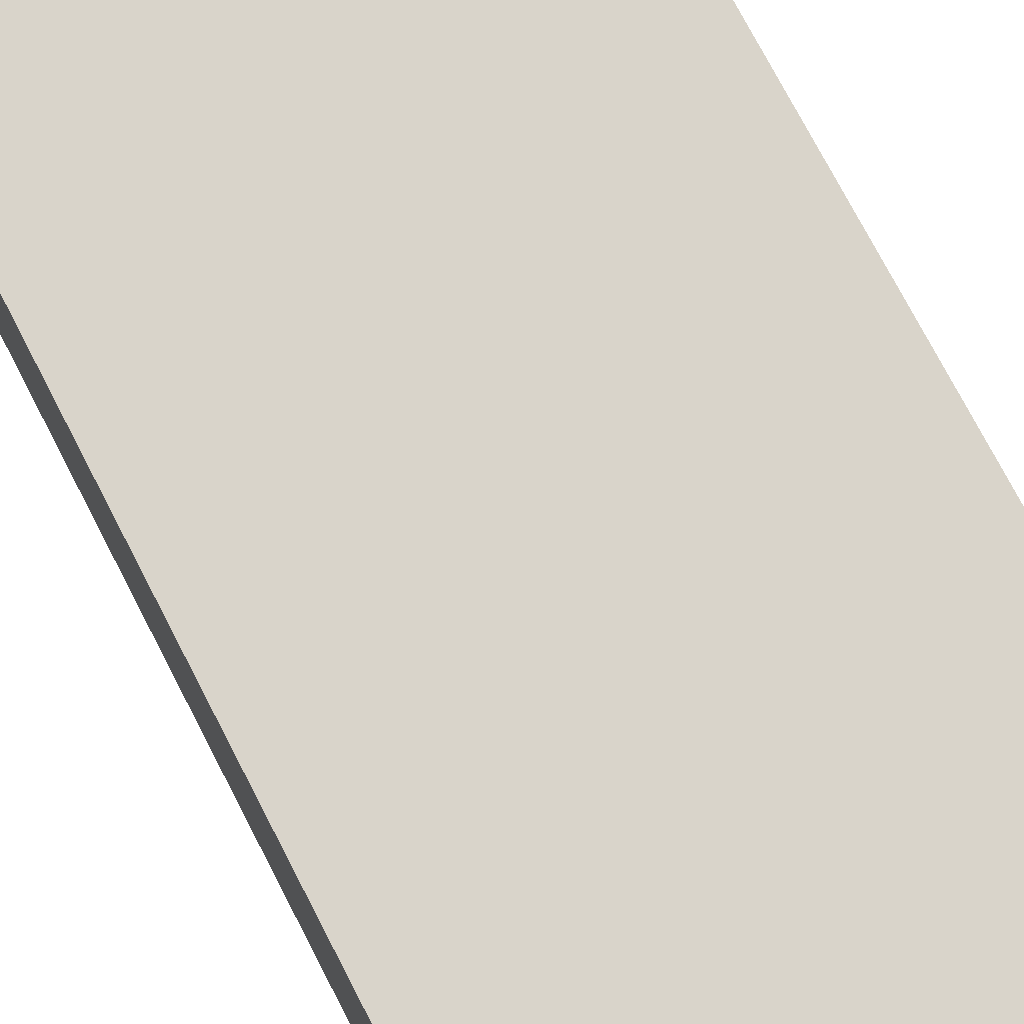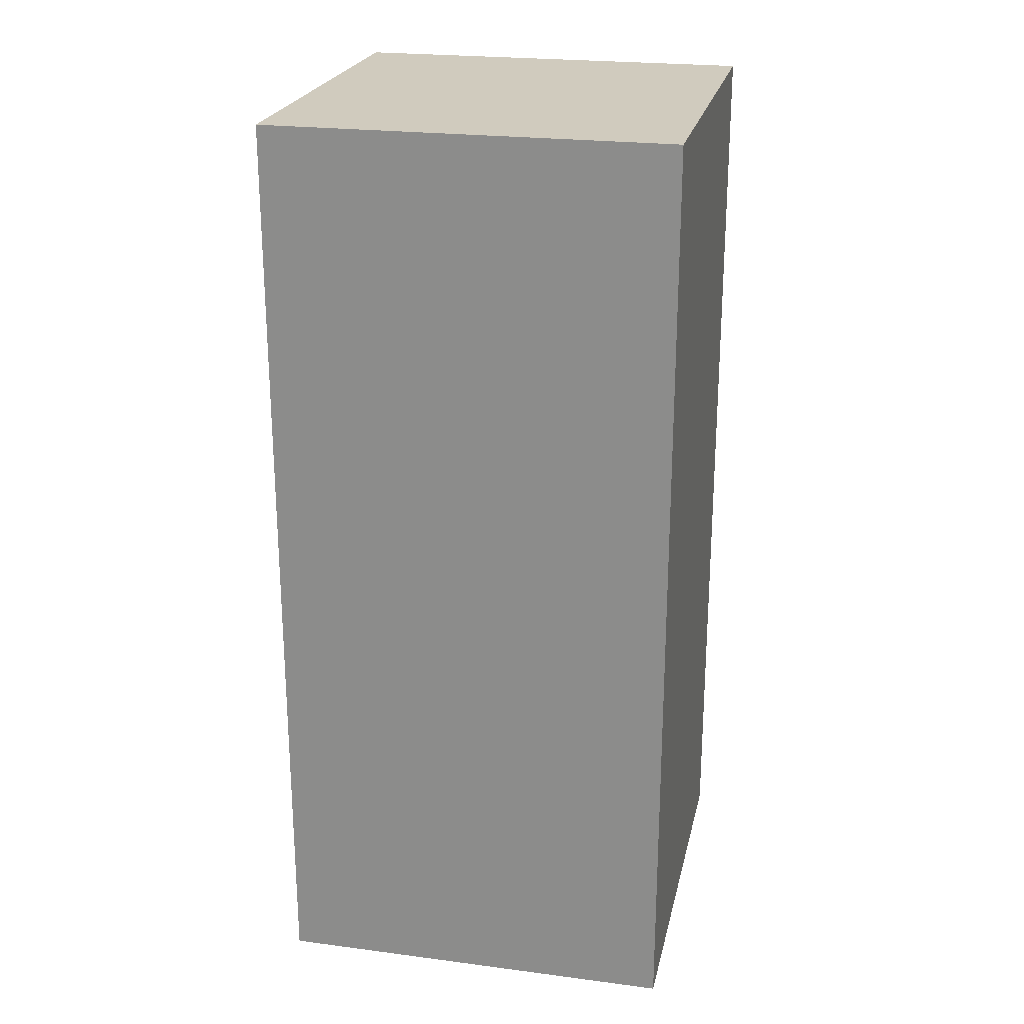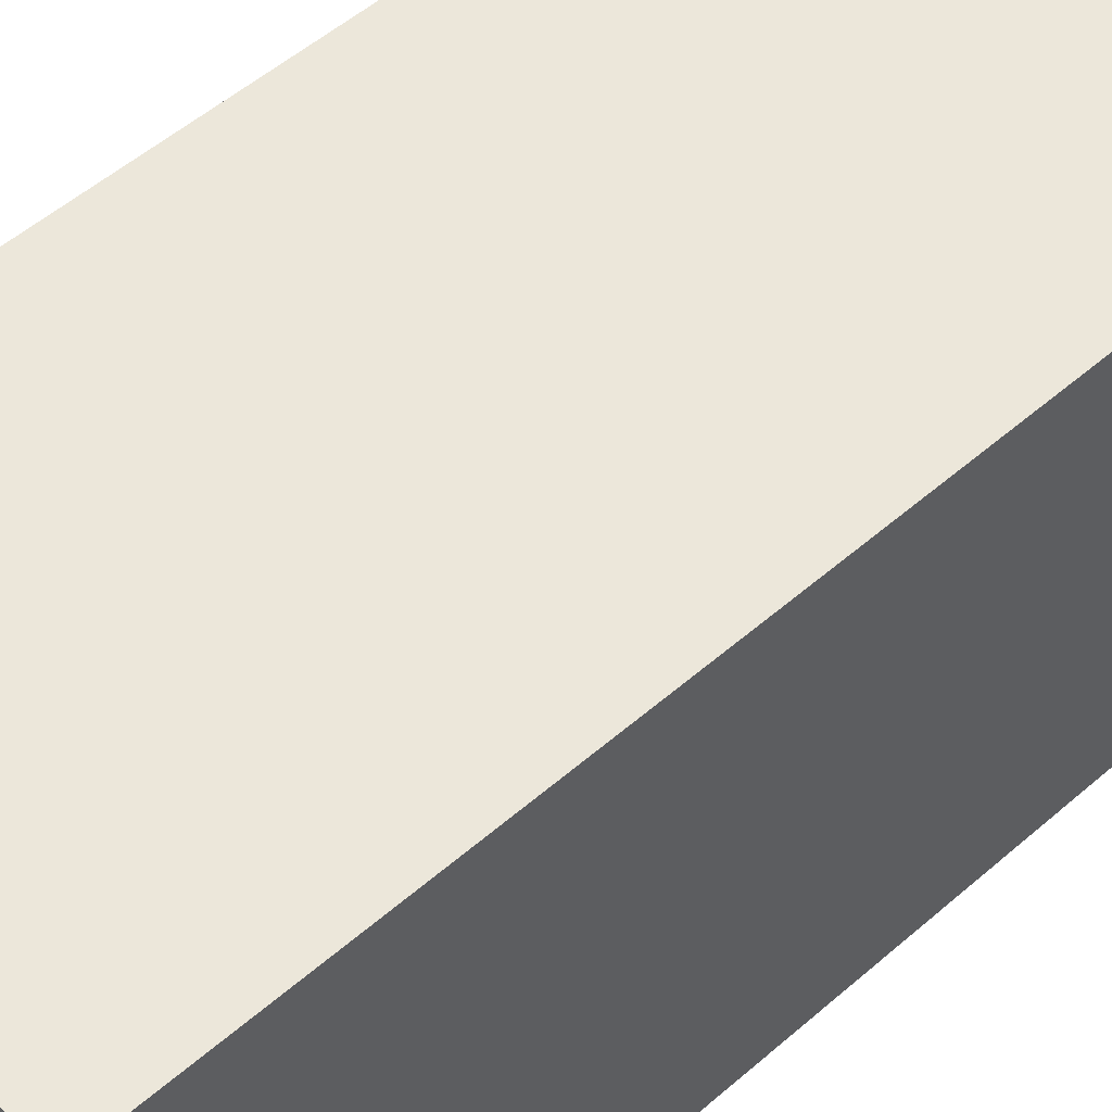
<metadata>
{"format":"obj","ext":"obj","renderer":"f3d","projection":"perspective","resolution":1024,"background":"white","views":[{"elev":74.8,"azim":-27.4,"up":"+Z"},{"elev":23.3,"azim":12.4,"up":"+Y"},{"elev":52.6,"azim":-133.1,"up":"+Z"}]}
</metadata>
<code>
o Cube
v 0.1258 0.06631 -0.1003
v 0.1258 -0.1509 -0.1003
v 0.1258 0.06631 0.1168
v 0.1258 -0.1509 0.1168
v -0.09137 0.06631 -0.1003
v -0.09137 -0.1509 -0.1003
v -0.09137 0.06631 0.1168
v -0.09137 -0.1509 0.1168
v 0.1258 0.3463 0.1168
v -0.09137 0.3463 0.1168
v 0.1258 0.3463 -0.1003
v -0.09137 0.3463 -0.1003
v 0.1258 0.06631 0.008251
v 0.1258 0.3463 0.008251
v 0.1258 0.2063 -0.1003
v 0.1258 0.2063 0.1168
v 0.1258 0.2063 0.008251
v 0.1258 0.06631 0.06255
v 0.1258 0.3463 0.06255
v 0.1258 0.2763 -0.1003
v 0.1258 0.1363 0.1168
v 0.1258 0.06631 -0.04605
v 0.1258 0.3463 -0.04605
v 0.1258 0.1363 -0.1003
v 0.1258 0.2763 0.1168
v 0.1258 0.2763 0.008251
v 0.1258 0.1363 0.008251
v 0.1258 0.2063 0.06255
v 0.1258 0.2063 -0.04605
v 0.1258 0.1363 -0.04605
v 0.1258 0.1363 0.06255
v 0.1258 0.2763 0.06255
v 0.1258 0.2763 -0.04605
v 0.1258 0.06631 0.08969
v 0.1258 0.3463 0.08969
v 0.1258 0.3113 -0.1003
v 0.1258 0.1013 0.1168
v 0.1258 0.06631 -0.0189
v 0.1258 0.3463 -0.0189
v 0.1258 0.1713 -0.1003
v 0.1258 0.2413 0.1168
v 0.1258 0.3113 0.008251
v 0.1258 0.1713 0.008251
v 0.1258 0.2063 0.08969
v 0.1258 0.2063 -0.0189
v 0.1258 0.06631 0.0354
v 0.1258 0.3463 0.0354
v 0.1258 0.2413 -0.1003
v 0.1258 0.1713 0.1168
v 0.1258 0.06631 -0.07319
v 0.1258 0.3463 -0.07319
v 0.1258 0.1013 -0.1003
v 0.1258 0.3113 0.1168
v 0.1258 0.2413 0.008251
v 0.1258 0.1013 0.008251
v 0.1258 0.2063 0.0354
v 0.1258 0.2063 -0.07319
v 0.1258 0.1713 -0.04605
v 0.1258 0.1013 -0.04605
v 0.1258 0.1363 -0.0189
v 0.1258 0.1363 -0.07319
v 0.1258 0.1713 0.06255
v 0.1258 0.1013 0.06255
v 0.1258 0.1363 0.08969
v 0.1258 0.1363 0.0354
v 0.1258 0.3113 0.06255
v 0.1258 0.2413 0.06255
v 0.1258 0.2763 0.08969
v 0.1258 0.2763 0.0354
v 0.1258 0.3113 -0.04605
v 0.1258 0.2413 -0.04605
v 0.1258 0.2763 -0.0189
v 0.1258 0.2763 -0.07319
v 0.1258 0.2413 -0.07319
v 0.1258 0.2413 -0.0189
v 0.1258 0.3113 -0.0189
v 0.1258 0.2413 0.0354
v 0.1258 0.2413 0.08969
v 0.1258 0.3113 0.08969
v 0.1258 0.1013 0.0354
v 0.1258 0.1013 0.08969
v 0.1258 0.1713 0.08969
v 0.1258 0.1013 -0.07319
v 0.1258 0.1013 -0.0189
v 0.1258 0.1713 -0.0189
v 0.1258 0.1713 -0.07319
v 0.1258 0.1713 0.0354
v 0.1258 0.3113 0.0354
v 0.1258 0.3113 -0.07319
v 0.1258 0.06631 0.1033
v 0.1258 0.3463 0.1033
v 0.1258 0.3288 -0.1003
v 0.1258 0.08382 0.1168
v 0.1258 0.06631 -0.005323
v 0.1258 0.3463 -0.005323
v 0.1258 0.1888 -0.1003
v 0.1258 0.2238 0.1168
v 0.1258 0.3288 0.008251
v 0.1258 0.1888 0.008251
v 0.1258 0.2063 0.1033
v 0.1258 0.2063 -0.005323
v 0.1258 0.06631 0.04897
v 0.1258 0.3463 0.04897
v 0.1258 0.2588 -0.1003
v 0.1258 0.1538 0.1168
v 0.1258 0.06631 -0.05962
v 0.1258 0.3463 -0.05962
v 0.1258 0.1188 -0.1003
v 0.1258 0.2938 0.1168
v 0.1258 0.2588 0.008251
v 0.1258 0.1188 0.008251
v 0.1258 0.2063 0.04897
v 0.1258 0.2063 -0.05962
v 0.1258 0.1888 -0.04605
v 0.1258 0.1188 -0.04605
v 0.1258 0.1363 -0.005323
v 0.1258 0.1363 -0.05962
v 0.1258 0.1888 0.06255
v 0.1258 0.1188 0.06255
v 0.1258 0.1363 0.1033
v 0.1258 0.1363 0.04897
v 0.1258 0.3288 0.06255
v 0.1258 0.2588 0.06255
v 0.1258 0.2763 0.1033
v 0.1258 0.2763 0.04897
v 0.1258 0.3288 -0.04605
v 0.1258 0.2588 -0.04605
v 0.1258 0.2763 -0.005323
v 0.1258 0.2763 -0.05962
v 0.1258 0.06631 0.07612
v 0.1258 0.3463 0.07612
v 0.1258 0.2938 -0.1003
v 0.1258 0.1188 0.1168
v 0.1258 0.06631 -0.03247
v 0.1258 0.3463 -0.03247
v 0.1258 0.1538 -0.1003
v 0.1258 0.2588 0.1168
v 0.1258 0.2938 0.008251
v 0.1258 0.1538 0.008251
v 0.1258 0.2063 0.07612
v 0.1258 0.2063 -0.03247
v 0.1258 0.06631 0.02183
v 0.1258 0.3463 0.02183
v 0.1258 0.2238 -0.1003
v 0.1258 0.1888 0.1168
v 0.1258 0.06631 -0.08677
v 0.1258 0.3463 -0.08677
v 0.1258 0.08382 -0.1003
v 0.1258 0.3288 0.1168
v 0.1258 0.2238 0.008251
v 0.1258 0.08382 0.008251
v 0.1258 0.2063 0.02183
v 0.1258 0.2063 -0.08677
v 0.1258 0.1538 -0.04605
v 0.1258 0.08382 -0.04605
v 0.1258 0.1363 -0.03247
v 0.1258 0.1363 -0.08677
v 0.1258 0.1538 0.06255
v 0.1258 0.08382 0.06255
v 0.1258 0.1363 0.07612
v 0.1258 0.1363 0.02183
v 0.1258 0.2938 0.06255
v 0.1258 0.2238 0.06255
v 0.1258 0.2763 0.07612
v 0.1258 0.2763 0.02183
v 0.1258 0.2938 -0.04605
v 0.1258 0.2238 -0.04605
v 0.1258 0.2763 -0.03247
v 0.1258 0.2763 -0.08677
v 0.1258 0.2588 -0.07319
v 0.1258 0.2238 -0.07319
v 0.1258 0.2413 -0.05962
v 0.1258 0.2413 -0.08677
v 0.1258 0.2588 -0.0189
v 0.1258 0.2238 -0.0189
v 0.1258 0.2413 -0.005323
v 0.1258 0.2413 -0.03247
v 0.1258 0.3288 -0.0189
v 0.1258 0.2938 -0.0189
v 0.1258 0.3113 -0.005323
v 0.1258 0.3113 -0.03247
v 0.1258 0.2588 0.0354
v 0.1258 0.2238 0.0354
v 0.1258 0.2413 0.04897
v 0.1258 0.2413 0.02183
v 0.1258 0.2588 0.08969
v 0.1258 0.2238 0.08969
v 0.1258 0.2413 0.1033
v 0.1258 0.2413 0.07612
v 0.1258 0.3288 0.08969
v 0.1258 0.2938 0.08969
v 0.1258 0.3113 0.1033
v 0.1258 0.3113 0.07612
v 0.1258 0.1188 0.0354
v 0.1258 0.08382 0.0354
v 0.1258 0.1013 0.04897
v 0.1258 0.1013 0.02183
v 0.1258 0.1188 0.08969
v 0.1258 0.08382 0.08969
v 0.1258 0.1013 0.1033
v 0.1258 0.1013 0.07612
v 0.1258 0.1888 0.08969
v 0.1258 0.1538 0.08969
v 0.1258 0.1713 0.1033
v 0.1258 0.1713 0.07612
v 0.1258 0.1188 -0.07319
v 0.1258 0.08382 -0.07319
v 0.1258 0.1013 -0.05962
v 0.1258 0.1013 -0.08677
v 0.1258 0.1188 -0.0189
v 0.1258 0.08382 -0.0189
v 0.1258 0.1013 -0.005323
v 0.1258 0.1013 -0.03247
v 0.1258 0.1888 -0.0189
v 0.1258 0.1538 -0.0189
v 0.1258 0.1713 -0.005323
v 0.1258 0.1713 -0.03247
v 0.1258 0.1888 -0.07319
v 0.1258 0.1538 -0.07319
v 0.1258 0.1713 -0.05962
v 0.1258 0.1713 -0.08677
v 0.1258 0.1888 0.0354
v 0.1258 0.1538 0.0354
v 0.1258 0.1713 0.04897
v 0.1258 0.1713 0.02183
v 0.1258 0.3288 0.0354
v 0.1258 0.2938 0.0354
v 0.1258 0.3113 0.04897
v 0.1258 0.3113 0.02183
v 0.1258 0.3288 -0.07319
v 0.1258 0.2938 -0.07319
v 0.1258 0.3113 -0.05962
v 0.1258 0.3113 -0.08677
v 0.1258 0.2938 -0.08677
v 0.1258 0.2938 -0.05962
v 0.1258 0.3288 -0.05962
v 0.1258 0.2938 0.02183
v 0.1258 0.2938 0.04897
v 0.1258 0.3288 0.04897
v 0.1258 0.1538 0.02183
v 0.1258 0.1538 0.04897
v 0.1258 0.1888 0.04897
v 0.1258 0.1538 -0.08677
v 0.1258 0.1538 -0.05962
v 0.1258 0.1888 -0.05962
v 0.1258 0.1538 -0.03247
v 0.1258 0.1538 -0.005323
v 0.1258 0.1888 -0.005323
v 0.1258 0.08382 -0.03247
v 0.1258 0.08382 -0.005323
v 0.1258 0.1188 -0.005323
v 0.1258 0.08382 -0.08677
v 0.1258 0.08382 -0.05962
v 0.1258 0.1188 -0.05962
v 0.1258 0.1538 0.07612
v 0.1258 0.1538 0.1033
v 0.1258 0.1888 0.1033
v 0.1258 0.08382 0.07612
v 0.1258 0.08382 0.1033
v 0.1258 0.1188 0.1033
v 0.1258 0.08382 0.02183
v 0.1258 0.08382 0.04897
v 0.1258 0.1188 0.04897
v 0.1258 0.2938 0.07612
v 0.1258 0.2938 0.1033
v 0.1258 0.3288 0.1033
v 0.1258 0.2238 0.07612
v 0.1258 0.2238 0.1033
v 0.1258 0.2588 0.1033
v 0.1258 0.2238 0.02183
v 0.1258 0.2238 0.04897
v 0.1258 0.2588 0.04897
v 0.1258 0.2938 -0.03247
v 0.1258 0.2938 -0.005323
v 0.1258 0.3288 -0.005323
v 0.1258 0.2238 -0.03247
v 0.1258 0.2238 -0.005323
v 0.1258 0.2588 -0.005323
v 0.1258 0.2238 -0.08677
v 0.1258 0.2238 -0.05962
v 0.1258 0.2588 -0.05962
v 0.1258 0.2588 -0.08677
v 0.1258 0.2588 -0.03247
v 0.1258 0.3288 -0.03247
v 0.1258 0.2588 0.02183
v 0.1258 0.2588 0.07612
v 0.1258 0.3288 0.07612
v 0.1258 0.1188 0.02183
v 0.1258 0.1188 0.07612
v 0.1258 0.1888 0.07612
v 0.1258 0.1188 -0.08677
v 0.1258 0.1188 -0.03247
v 0.1258 0.1888 -0.03247
v 0.1258 0.1888 -0.08677
v 0.1258 0.1888 0.02183
v 0.1258 0.3288 0.02183
v 0.1258 0.3288 -0.08677
f 3 8 4
f 7 6 8
f 2 8 6
f 13 142 4
f 5 2 6
f 92 147 297
f 98 143 296
f 99 152 295
f 96 153 294
f 114 141 293
f 115 156 292
f 108 157 291
f 118 140 290
f 119 160 289
f 111 161 288
f 122 131 287
f 126 135 284
f 104 169 282
f 144 173 279
f 174 128 278
f 175 176 277
f 178 95 275
f 179 180 274
f 166 181 273
f 186 124 269
f 187 188 268
f 190 91 266
f 191 192 265
f 162 193 264
f 194 121 263
f 198 120 260
f 199 200 259
f 159 201 258
f 202 100 257
f 203 204 256
f 158 205 255
f 207 208 253
f 148 209 252
f 210 116 251
f 211 212 250
f 214 101 248
f 215 216 247
f 154 217 246
f 218 113 245
f 219 220 244
f 136 221 243
f 222 112 242
f 223 224 241
f 139 225 240
f 226 103 239
f 227 228 238
f 138 229 237
f 230 107 236
f 231 232 235
f 132 233 234
f 234 89 231
f 20 234 169
f 235 70 166
f 73 235 129
f 236 23 126
f 232 126 70
f 89 236 232
f 237 88 227
f 238 66 162
f 69 238 125
f 239 19 122
f 228 122 66
f 88 239 228
f 240 87 223
f 161 223 65
f 27 240 161
f 241 62 158
f 121 158 31
f 65 241 121
f 242 28 118
f 224 118 62
f 87 242 224
f 243 86 219
f 157 219 61
f 24 243 157
f 244 58 154
f 117 154 30
f 61 244 117
f 245 29 114
f 220 114 58
f 86 245 220
f 246 85 215
f 156 215 60
f 30 246 156
f 247 43 139
f 116 139 27
f 60 247 116
f 248 17 99
f 216 99 43
f 85 248 216
f 94 151 13
f 251 27 111
f 212 111 55
f 84 251 212
f 252 83 207
f 146 207 50
f 1 252 146
f 50 253 106
f 254 30 115
f 255 82 203
f 160 203 64
f 31 255 160
f 256 49 105
f 120 105 21
f 64 256 120
f 257 16 145
f 204 145 49
f 82 257 204
f 258 81 199
f 259 37 93
f 90 93 3
f 34 259 90
f 260 21 133
f 200 133 37
f 81 260 200
f 142 195 46
f 263 31 119
f 196 119 63
f 80 263 196
f 264 79 191
f 164 191 68
f 265 53 109
f 124 109 25
f 68 265 124
f 266 9 149
f 192 149 53
f 79 266 192
f 267 78 187
f 268 41 97
f 100 97 16
f 44 268 100
f 269 25 137
f 188 137 41
f 78 269 188
f 56 271 112
f 273 76 179
f 168 179 72
f 274 42 138
f 128 138 26
f 72 274 128
f 275 14 98
f 180 98 42
f 76 275 180
f 276 75 175
f 141 175 45
f 277 54 150
f 101 150 17
f 45 277 101
f 278 26 110
f 176 110 54
f 75 278 176
f 15 279 153
f 113 167 29
f 281 33 127
f 48 282 173
f 283 72 174
f 177 174 75
f 71 283 177
f 284 39 178
f 181 178 76
f 70 284 181
f 285 69 182
f 54 285 185
f 287 35 190
f 193 190 79
f 66 287 193
f 288 65 194
f 197 194 80
f 55 288 197
f 289 64 198
f 290 44 202
f 205 202 82
f 62 290 205
f 291 61 206
f 209 206 83
f 52 291 209
f 292 60 210
f 213 210 84
f 59 292 213
f 293 45 214
f 217 214 85
f 58 293 217
f 294 57 218
f 221 218 86
f 40 294 221
f 295 56 222
f 225 222 87
f 43 295 225
f 296 47 226
f 229 226 88
f 42 296 229
f 297 51 230
f 233 230 89
f 36 297 233
f 3 7 8
f 7 5 6
f 2 4 8
f 4 2 13
f 2 1 146
f 146 50 2
f 50 106 2
f 2 106 22
f 90 3 4
f 18 130 4
f 130 34 4
f 34 90 4
f 22 134 2
f 134 38 2
f 2 38 94
f 142 46 4
f 46 102 4
f 102 18 4
f 94 13 2
f 5 1 2
f 92 11 147
f 98 14 143
f 99 17 152
f 96 15 153
f 114 29 141
f 115 30 156
f 108 24 157
f 118 28 140
f 119 31 160
f 111 27 161
f 122 19 131
f 126 23 135
f 104 20 169
f 144 48 173
f 174 72 128
f 175 75 176
f 178 39 95
f 179 76 180
f 166 70 181
f 186 68 124
f 187 78 188
f 190 35 91
f 191 79 192
f 162 66 193
f 194 65 121
f 198 64 120
f 199 81 200
f 159 63 201
f 202 44 100
f 203 82 204
f 158 62 205
f 207 83 208
f 148 52 209
f 210 60 116
f 211 84 212
f 214 45 101
f 215 85 216
f 154 58 217
f 218 57 113
f 219 86 220
f 136 40 221
f 222 56 112
f 223 87 224
f 139 43 225
f 226 47 103
f 227 88 228
f 138 42 229
f 230 51 107
f 231 89 232
f 132 36 233
f 234 233 89
f 20 132 234
f 235 232 70
f 73 231 235
f 236 107 23
f 232 236 126
f 89 230 236
f 237 229 88
f 238 228 66
f 69 227 238
f 239 103 19
f 228 239 122
f 88 226 239
f 240 225 87
f 161 240 223
f 27 139 240
f 241 224 62
f 121 241 158
f 65 223 241
f 242 112 28
f 224 242 118
f 87 222 242
f 243 221 86
f 157 243 219
f 24 136 243
f 244 220 58
f 117 244 154
f 61 219 244
f 245 113 29
f 220 245 114
f 86 218 245
f 246 217 85
f 156 246 215
f 30 154 246
f 247 216 43
f 116 247 139
f 60 215 247
f 248 101 17
f 216 248 99
f 85 214 248
f 94 250 151
f 251 116 27
f 212 251 111
f 84 210 251
f 252 209 83
f 146 252 207
f 1 148 252
f 50 207 253
f 254 117 30
f 255 205 82
f 160 255 203
f 31 158 255
f 256 204 49
f 120 256 105
f 64 203 256
f 257 100 16
f 204 257 145
f 82 202 257
f 258 201 81
f 259 200 37
f 90 259 93
f 34 199 259
f 260 120 21
f 200 260 133
f 81 198 260
f 142 261 195
f 263 121 31
f 196 263 119
f 80 194 263
f 264 193 79
f 164 264 191
f 265 192 53
f 124 265 109
f 68 191 265
f 266 91 9
f 192 266 149
f 79 190 266
f 267 189 78
f 268 188 41
f 100 268 97
f 44 187 268
f 269 124 25
f 188 269 137
f 78 186 269
f 56 183 271
f 273 181 76
f 168 273 179
f 274 180 42
f 128 274 138
f 72 179 274
f 275 95 14
f 180 275 98
f 76 178 275
f 276 177 75
f 141 276 175
f 277 176 54
f 101 277 150
f 45 175 277
f 278 128 26
f 176 278 110
f 75 174 278
f 15 144 279
f 113 280 167
f 281 129 33
f 48 104 282
f 283 168 72
f 177 283 174
f 71 127 283
f 284 135 39
f 181 284 178
f 70 126 284
f 285 165 69
f 54 110 285
f 287 131 35
f 193 287 190
f 66 122 287
f 288 161 65
f 197 288 194
f 55 111 288
f 289 160 64
f 290 140 44
f 205 290 202
f 62 118 290
f 291 157 61
f 209 291 206
f 52 108 291
f 292 156 60
f 213 292 210
f 59 115 292
f 293 141 45
f 217 293 214
f 58 114 293
f 294 153 57
f 221 294 218
f 40 96 294
f 295 152 56
f 225 295 222
f 43 99 295
f 296 143 47
f 229 296 226
f 42 98 296
f 297 147 51
f 233 297 230
f 36 92 297
f 123 164 286
f 110 165 285
f 127 168 283
f 170 129 281
f 167 177 276
f 182 125 272
f 150 185 270
f 163 189 267
f 195 196 262
f 151 197 261
f 206 117 254
f 155 213 249
f 169 231 73
f 129 166 33
f 165 227 69
f 26 237 165
f 125 162 32
f 249 84 211
f 134 211 38
f 22 249 134
f 250 55 151
f 38 250 94
f 253 59 155
f 208 115 59
f 83 254 208
f 261 80 195
f 13 261 142
f 262 63 159
f 46 262 102
f 32 264 164
f 140 187 44
f 28 267 140
f 152 183 56
f 17 270 152
f 271 67 163
f 112 163 28
f 272 32 123
f 184 123 67
f 77 272 184
f 33 273 168
f 29 276 141
f 279 74 171
f 153 171 57
f 280 71 167
f 57 280 113
f 172 127 71
f 282 73 170
f 173 170 74
f 185 182 77
f 286 68 186
f 189 186 78
f 67 286 189
f 201 198 81
f 63 289 201
f 123 32 164
f 110 26 165
f 127 33 168
f 170 73 129
f 167 71 177
f 182 69 125
f 150 54 185
f 163 67 189
f 195 80 196
f 151 55 197
f 206 61 117
f 155 59 213
f 169 234 231
f 129 235 166
f 165 237 227
f 26 138 237
f 125 238 162
f 249 213 84
f 134 249 211
f 22 155 249
f 250 212 55
f 38 211 250
f 253 208 59
f 208 254 115
f 83 206 254
f 261 197 80
f 13 151 261
f 262 196 63
f 46 195 262
f 32 162 264
f 140 267 187
f 28 163 267
f 152 270 183
f 17 150 270
f 271 184 67
f 112 271 163
f 272 125 32
f 184 272 123
f 77 182 272
f 33 166 273
f 29 167 276
f 279 173 74
f 153 279 171
f 280 172 71
f 57 171 280
f 172 281 127
f 282 169 73
f 173 282 170
f 185 285 182
f 286 164 68
f 189 286 186
f 67 123 286
f 201 289 198
f 63 119 289
f 171 172 280
f 183 184 271
f 106 155 22
f 130 199 34
f 18 258 130
f 102 159 18
f 270 77 183
f 74 281 172
f 171 74 172
f 183 77 184
f 106 253 155
f 130 258 199
f 18 159 258
f 102 262 159
f 270 185 77
f 74 170 281
f 7 12 5
f 143 14 10
f 144 15 12
f 16 97 10
f 7 10 12
f 147 11 12
f 12 10 14
f 10 9 91
f 91 35 10
f 35 131 10
f 10 131 19
f 51 147 12
f 135 23 12
f 23 107 12
f 107 51 12
f 19 103 10
f 103 47 10
f 10 47 143
f 14 95 12
f 95 39 12
f 39 135 12
f 148 1 5
f 5 12 15
f 12 11 92
f 92 36 12
f 36 132 12
f 12 132 20
f 52 148 5
f 136 24 5
f 24 108 5
f 108 52 5
f 20 104 12
f 104 48 12
f 12 48 144
f 15 96 5
f 96 40 5
f 40 136 5
f 10 7 16
f 7 3 93
f 93 37 7
f 37 133 7
f 7 133 21
f 149 9 10
f 25 109 10
f 109 53 10
f 53 149 10
f 21 105 7
f 105 49 7
f 7 49 145
f 97 41 10
f 41 137 10
f 137 25 10
f 145 16 7

</code>
